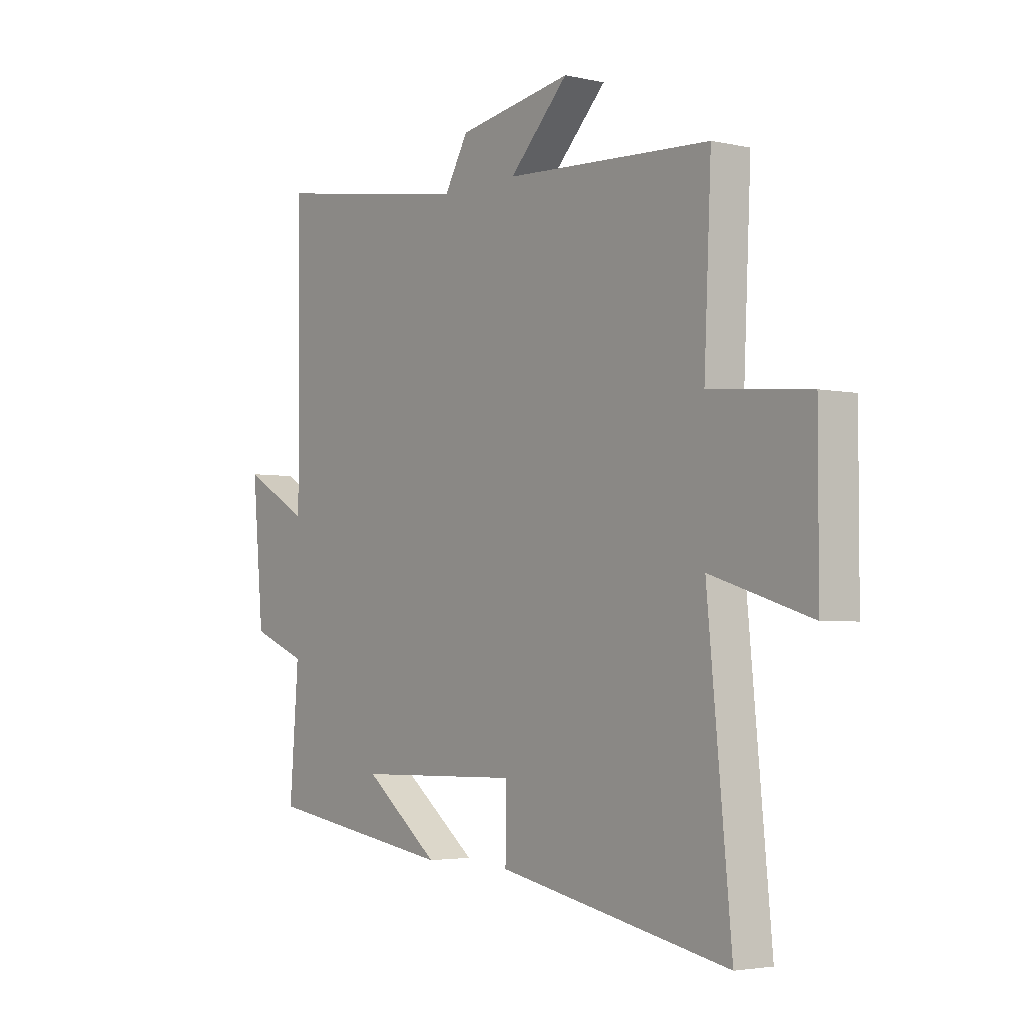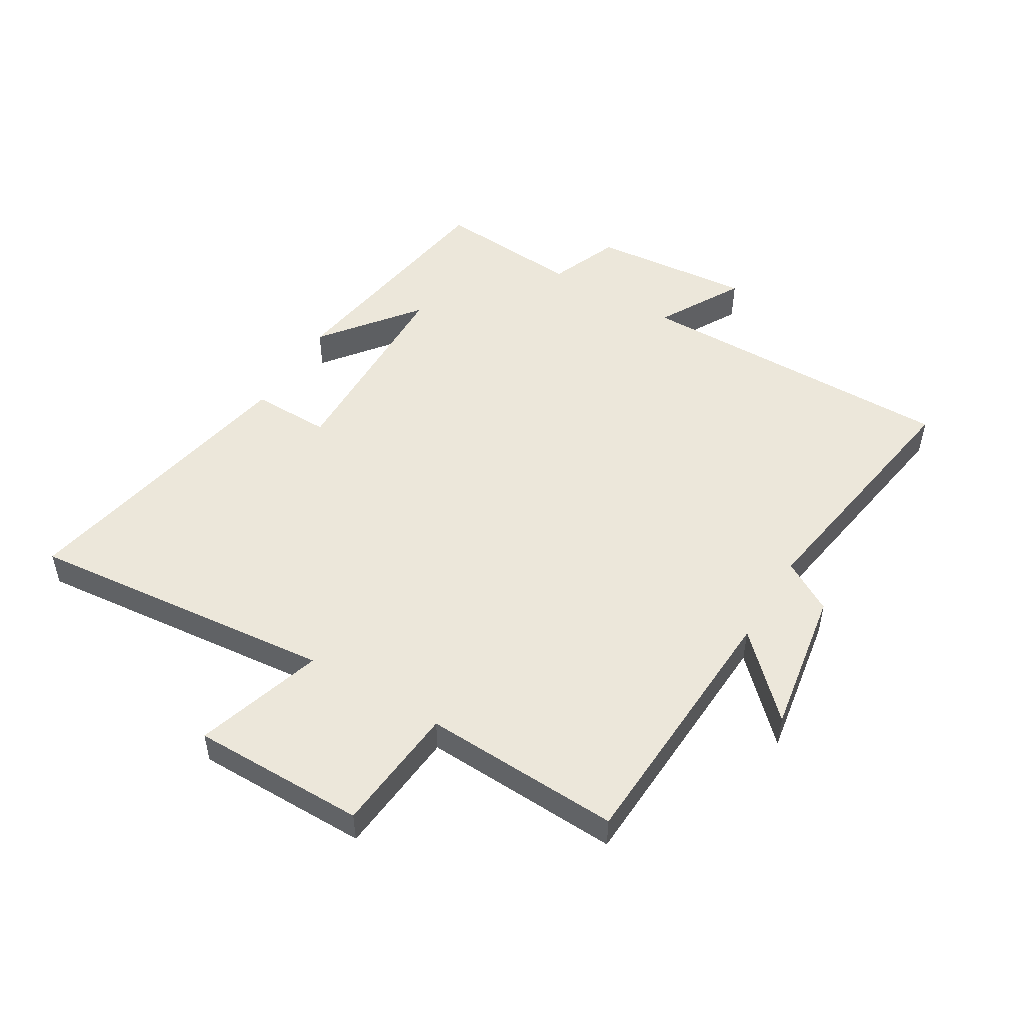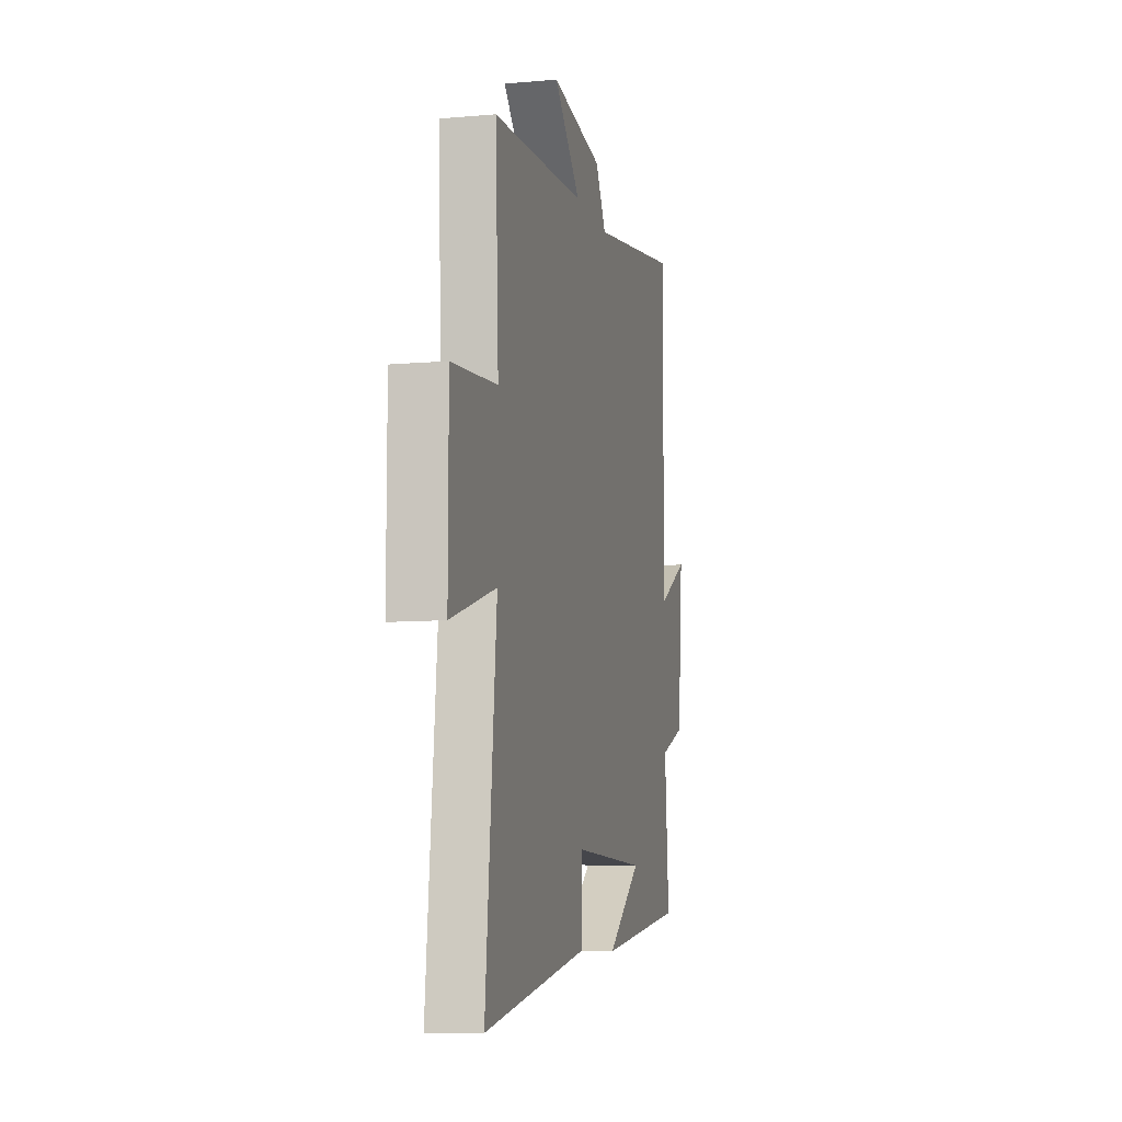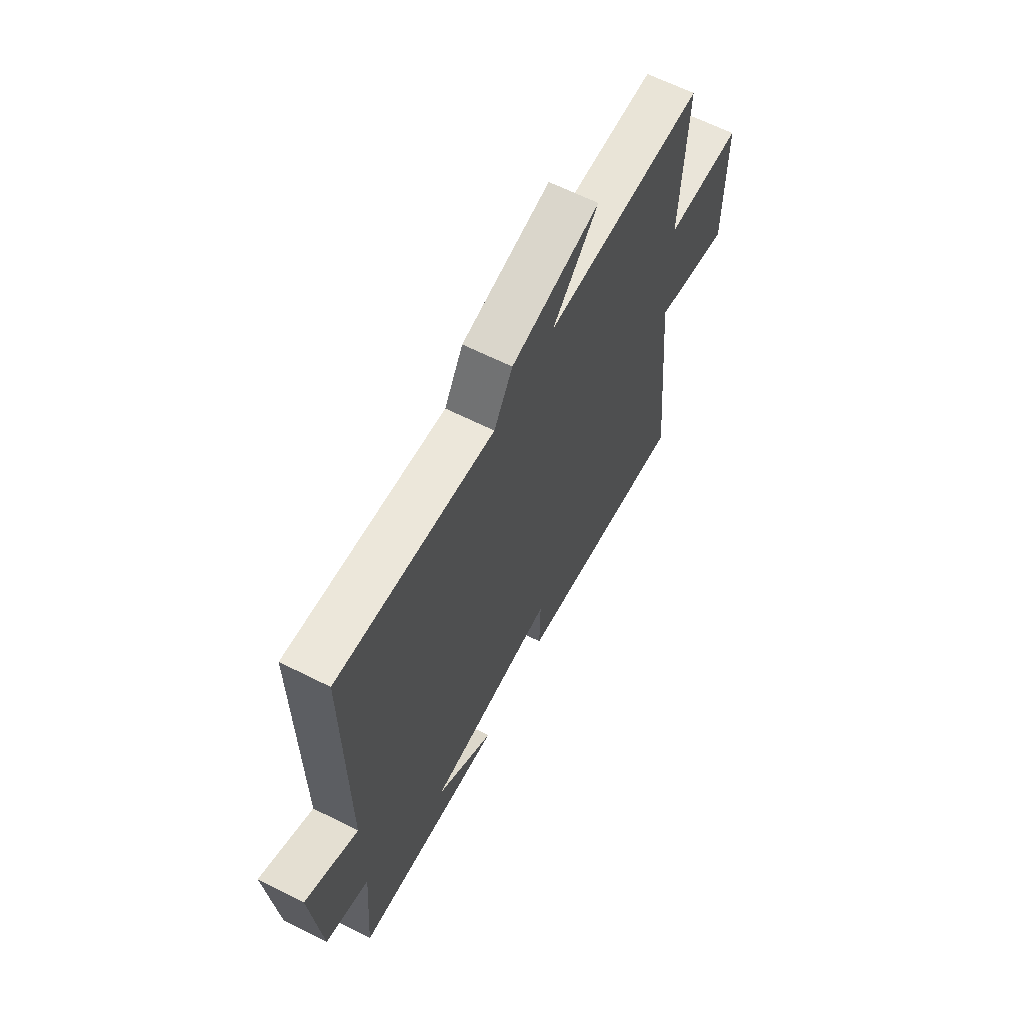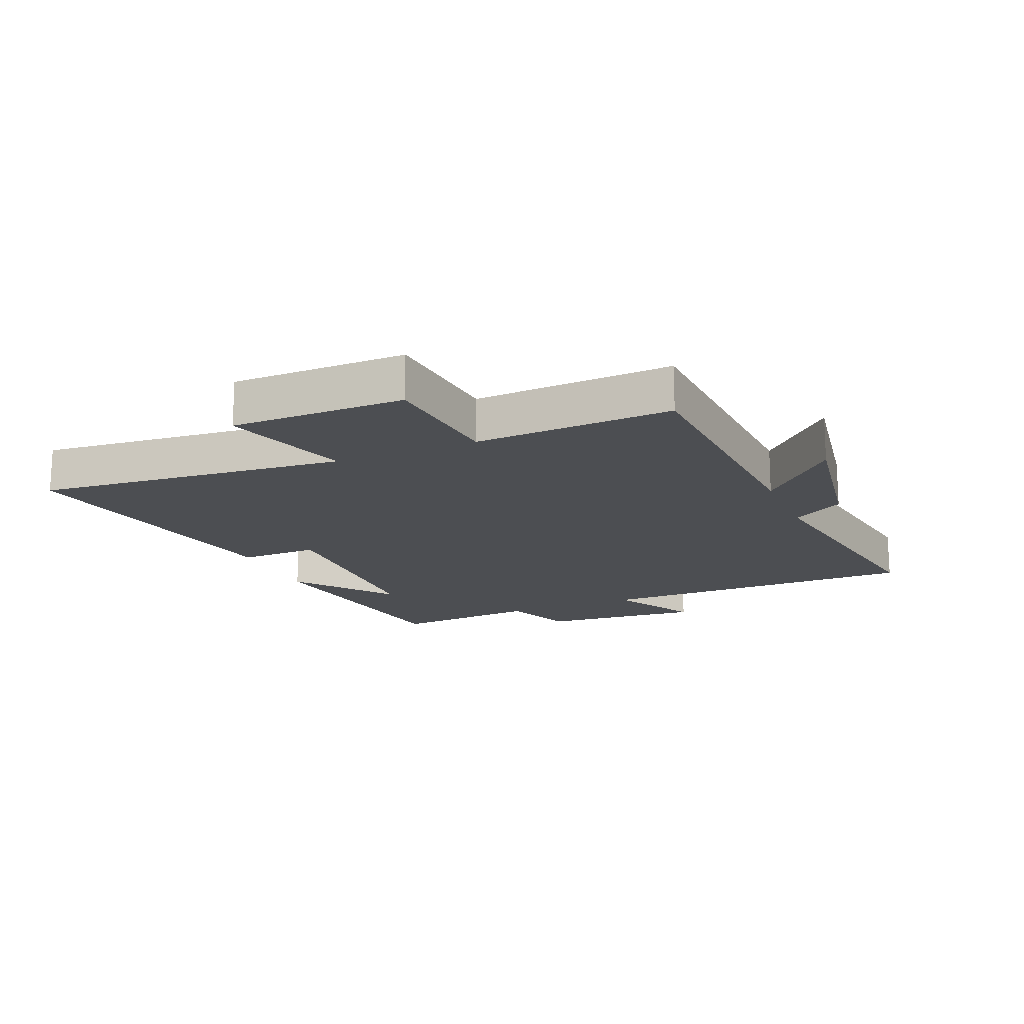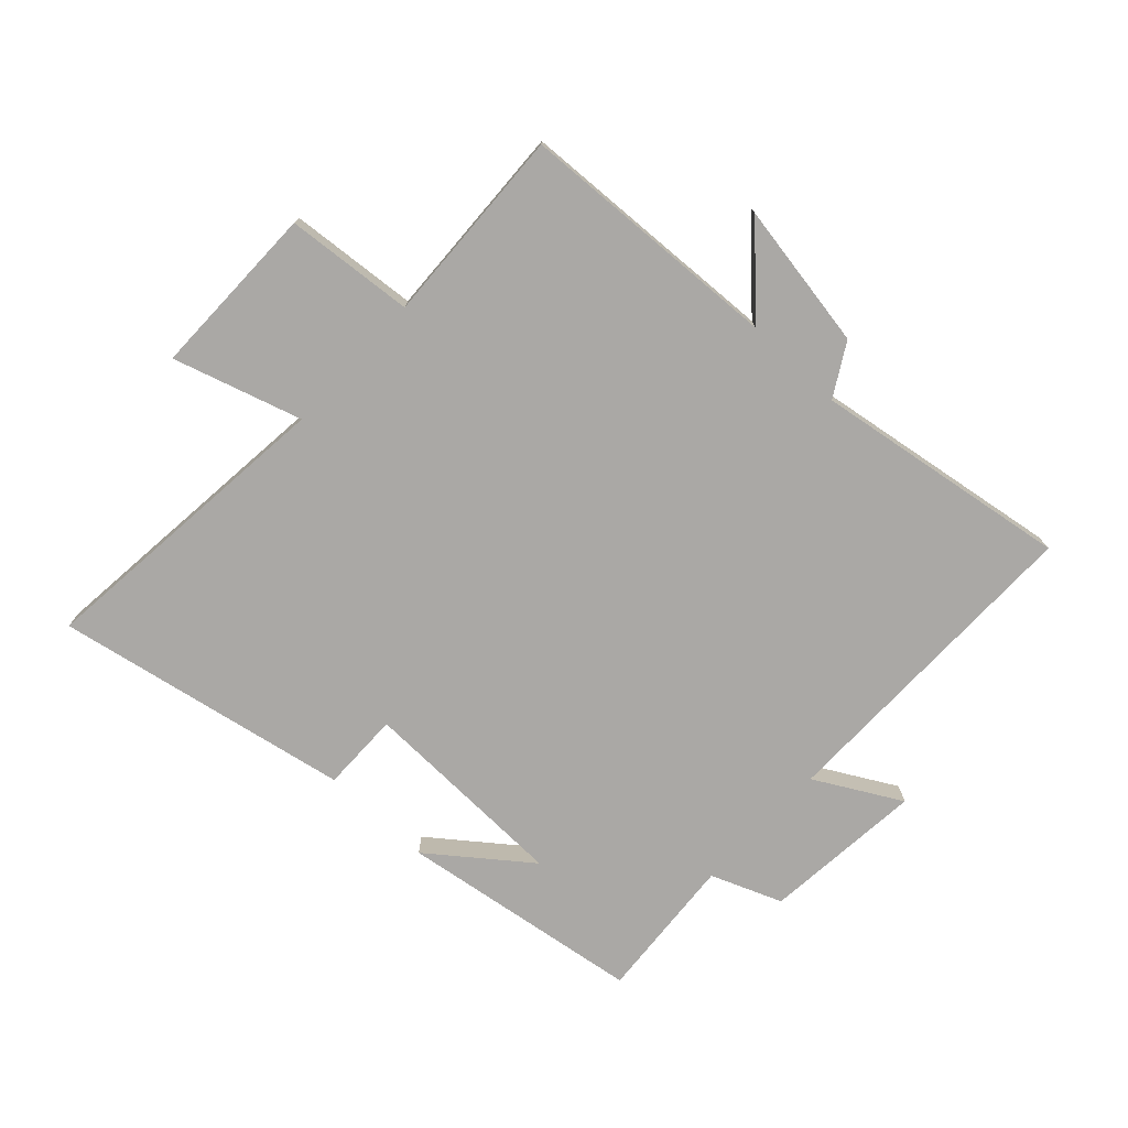
<metadata>
{"format":"obj","ext":"obj","renderer":"f3d","projection":"perspective","resolution":1024,"background":"white","views":[{"elev":-3.4,"azim":-126.9,"up":"+Z"},{"elev":50.4,"azim":-59.0,"up":"+Y"},{"elev":-8.8,"azim":-76.6,"up":"+Z"},{"elev":64.1,"azim":116.9,"up":"+Z"},{"elev":-17.0,"azim":-67.0,"up":"+Y"},{"elev":-75.2,"azim":-43.1,"up":"+Y"}]}
</metadata>
<code>
v -0.55 0.07 -0.594
v -0.5 0.07 -0.087
v -0.71 0.07 -0.152
v -0.71 0.07 0.134
v -0.5 0.07 0.153
v -0.515 0.07 0.478
v -0.083 0.07 0.5
v -0.207 0.07 0.625
v 0.033 0.07 0.585
v 0.083 0.07 0.5
v 0.502 0.07 0.566
v 0.5 0.07 0.032
v 0.64 0.07 0.11
v 0.616 0.07 -0.154
v 0.5 0.07 -0.2
v 0.519 0.07 -0.44
v 0.12 0.07 -0.5
v 0.278 0.07 -0.378
v -0.068 0.07 -0.37
v -0.066 0.07 -0.5
v -0.55 0 -0.594
v -0.5 0 -0.087
v -0.71 0 -0.152
v -0.71 0 0.134
v -0.5 0 0.153
v -0.515 0 0.478
v -0.083 0 0.5
v -0.207 0 0.625
v 0.033 0 0.585
v 0.083 0 0.5
v 0.502 0 0.566
v 0.5 0 0.032
v 0.64 0 0.11
v 0.616 0 -0.154
v 0.5 0 -0.2
v 0.519 0 -0.44
v 0.12 0 -0.5
v 0.278 0 -0.378
v -0.068 0 -0.37
v -0.066 0 -0.5
f 19 20 1 2
f 18 19 2
f 16 17 18
f 15 16 18 2
f 12 13 14 15
f 12 15 2
f 10 11 12 2
f 7 8 9 10
f 5 6 7 10
f 5 10 2 3
f 3 4 5
f 22 21 40 39
f 22 39 38
f 38 37 36
f 22 38 36 35
f 35 34 33 32
f 22 35 32
f 22 32 31 30
f 30 29 28 27
f 30 27 26 25
f 23 22 30 25
f 25 24 23
f 1 21 22 2
f 2 22 23 3
f 3 23 24 4
f 4 24 25 5
f 5 25 26 6
f 6 26 27 7
f 7 27 28 8
f 8 28 29 9
f 9 29 30 10
f 10 30 31 11
f 11 31 32 12
f 12 32 33 13
f 13 33 34 14
f 14 34 35 15
f 15 35 36 16
f 16 36 37 17
f 17 37 38 18
f 18 38 39 19
f 19 39 40 20
f 20 40 21 1

</code>
